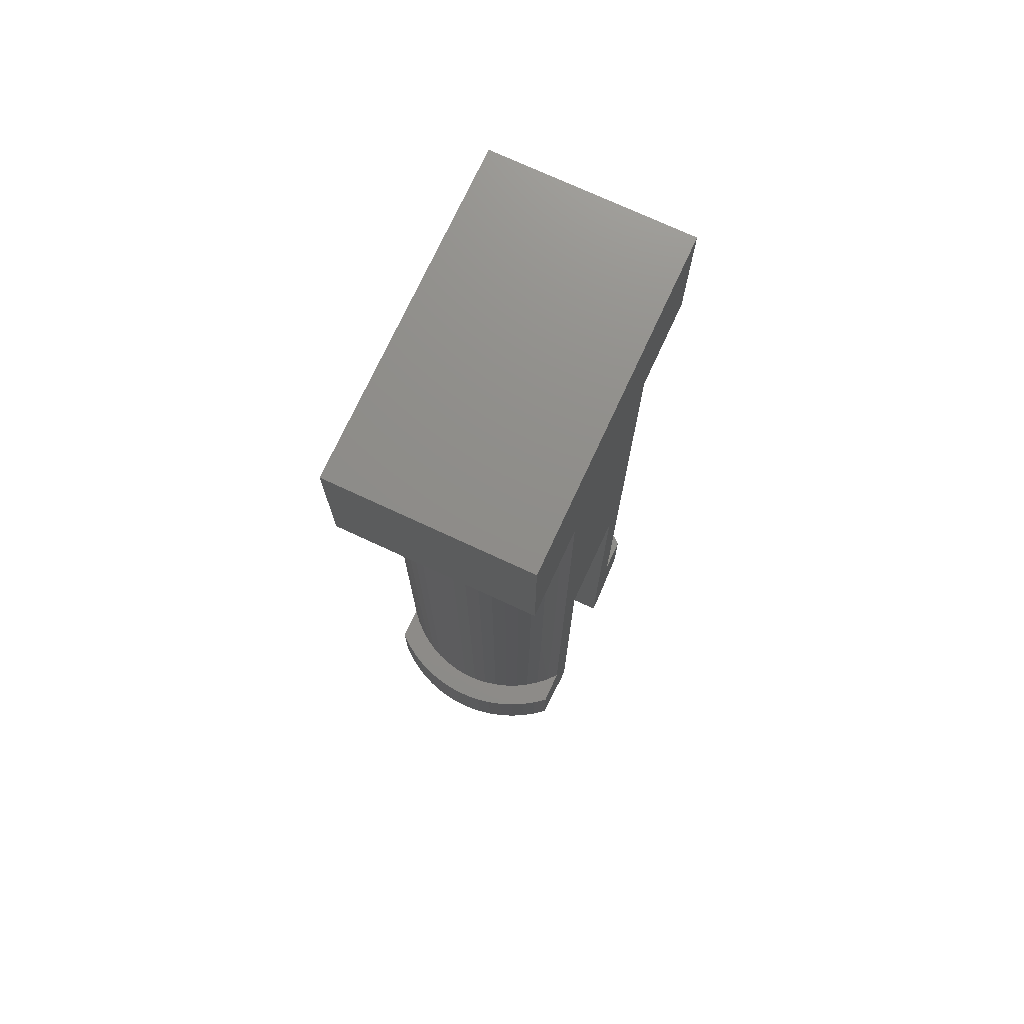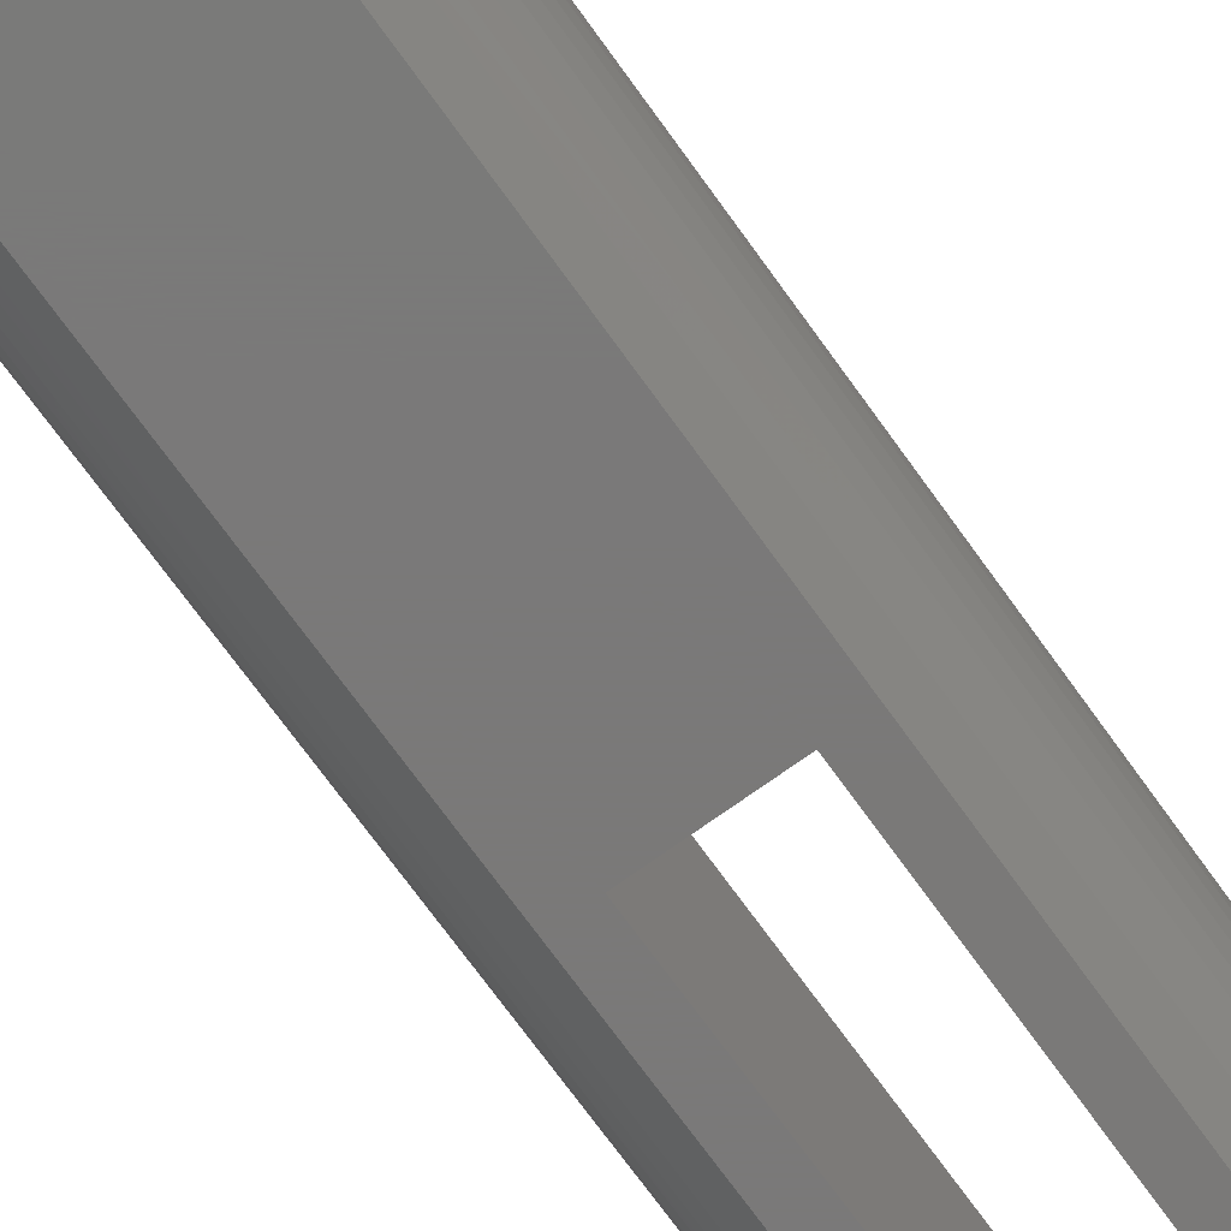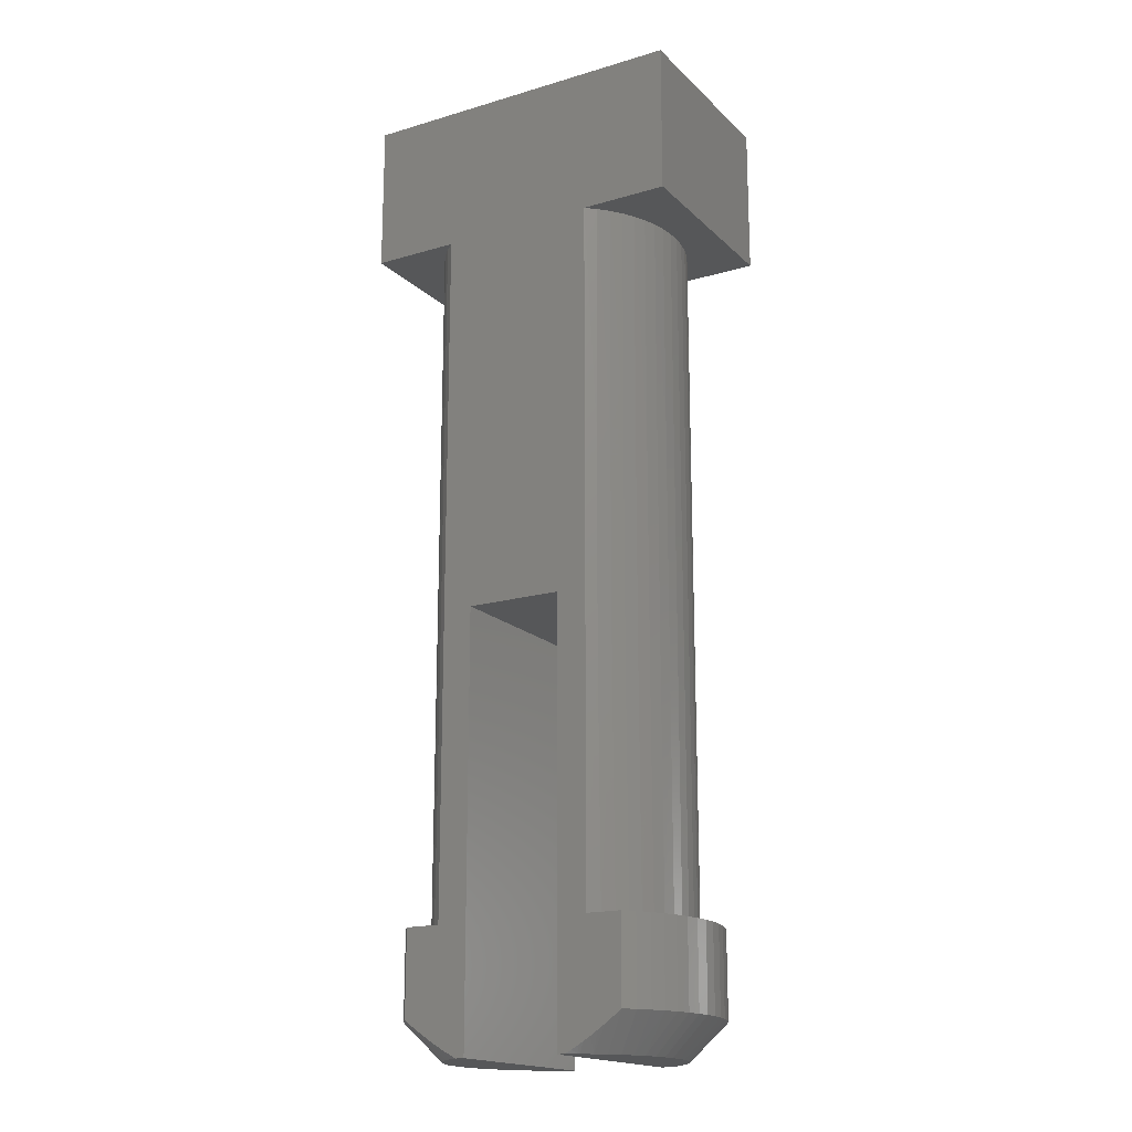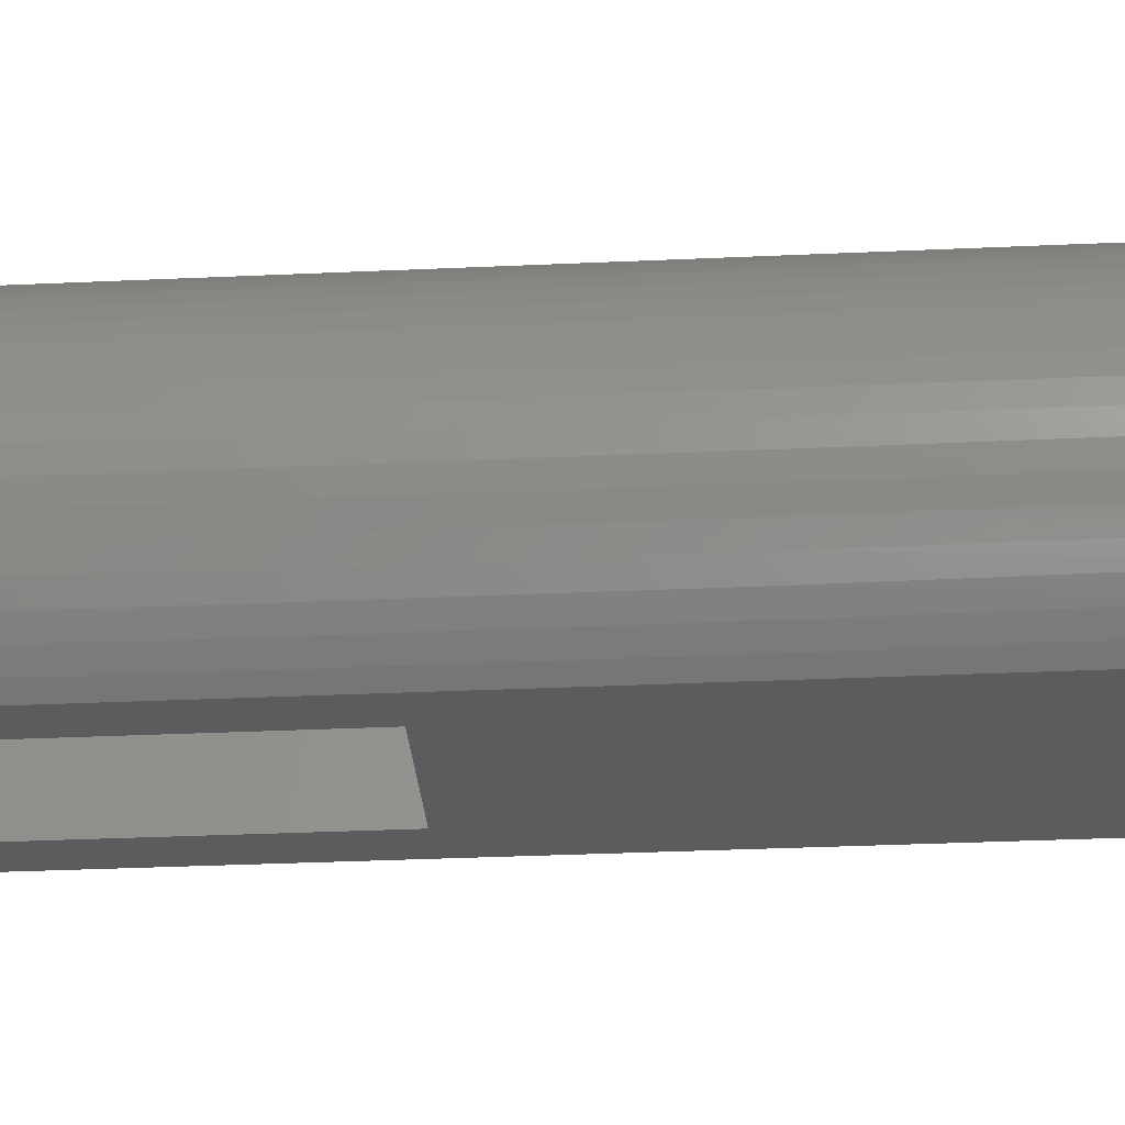
<metadata>
{"format":"stl","ext":"stl","renderer":"f3d","projection":"perspective","resolution":1024,"background":"white","views":[{"elev":74.0,"azim":-65.1,"up":"+Y"},{"elev":-72.6,"azim":-144.2,"up":"+Z"},{"elev":-17.7,"azim":-149.9,"up":"+Y"},{"elev":-28.6,"azim":94.1,"up":"+Z"}]}
</metadata>
<code>
# stl→obj: 284 verts, 564 faces
v -3.659 -12.74 0.3145
v -3.409 -12.74 1.277e-05
v -2.656 -13.75 0.6654
v -3.171 -12.92 1.277e-05
v -2.948 -13.08 1.277e-05
v -2.41 -13.75 0.4139
v -2.739 -13.22 1.277e-05
v -2.541 -13.35 6.386e-06
v -2.137 -13.75 0.1912
v -2.354 -13.47 6.386e-06
v -2.175 -13.57 6.386e-06
v -2.005 -13.66 6.386e-06
v -1.842 -13.75 6.386e-06
v -2.873 -13.75 0.9425
v -3.879 -12.74 0.6515
v -3.059 -13.75 1.242
v -4.064 -12.74 1.008
v -3.209 -13.75 1.56
v -4.215 -12.74 1.381
v -3.324 -13.75 1.893
v -4.33 -12.74 1.766
v -3.402 -13.75 2.236
v -4.406 -12.74 2.161
v -3.441 -13.75 2.586
v -4.445 -12.74 2.561
v -3.441 -13.75 2.938
v -4.445 -12.74 2.963
v -4.406 -12.74 3.363
v -3.402 -13.75 3.288
v -4.33 -12.74 3.758
v -3.324 -13.75 3.631
v -4.215 -12.74 4.143
v -3.209 -13.75 3.964
v -4.064 -12.74 4.516
v -3.059 -13.75 4.282
v -3.879 -12.74 4.873
v -2.873 -13.75 4.582
v -3.659 -12.74 5.21
v -2.656 -13.75 4.859
v -3.409 -12.74 5.524
v -3.171 -12.92 5.524
v -2.41 -13.75 5.11
v -2.948 -13.08 5.524
v -2.739 -13.22 5.524
v -2.541 -13.35 5.524
v -2.137 -13.75 5.333
v -2.354 -13.47 5.524
v -2.175 -13.57 5.524
v -2.005 -13.66 5.524
v -1.842 -13.75 5.524
v -3.409 -10.4 1.277e-05
v -3.659 -10.4 0.3145
v -3.879 -10.4 0.6515
v -4.064 -10.4 1.008
v -4.215 -10.4 1.381
v -4.33 -10.4 1.766
v -4.406 -10.4 2.161
v -4.445 -10.4 2.561
v -4.445 -10.4 2.963
v -4.406 -10.4 3.363
v -4.33 -10.4 3.758
v -4.215 -10.4 4.143
v -4.064 -10.4 4.516
v -3.879 -10.4 4.873
v -3.659 -10.4 5.21
v -3.409 -10.4 5.524
v -2.439 -10.4 5.524
v -1.604 -13.75 5.524
v -1.604 -2.03 5.524
v -2.439 8.851 5.524
v 1.074 -2.03 5.524
v 1.91 8.851 5.524
v 1.91 -10.4 5.524
v 1.074 -13.75 5.524
v 1.312 -13.75 5.524
v 1.476 -13.66 5.524
v 1.646 -13.57 5.524
v 1.824 -13.47 5.524
v 2.012 -13.35 5.524
v 2.209 -13.22 5.524
v 2.419 -13.08 5.524
v 2.641 -12.92 5.524
v 2.879 -10.4 5.524
v 2.879 -12.74 5.524
v 4.339 8.851 5.524
v 4.339 13.04 5.524
v -4.868 13.04 5.524
v -4.868 8.851 5.524
v 3.13 -12.74 5.21
v 2.127 -13.75 4.859
v 1.88 -13.75 5.11
v 1.608 -13.75 5.333
v 2.344 -13.75 4.582
v 3.349 -12.74 4.873
v 2.529 -13.75 4.282
v 3.535 -12.74 4.516
v 2.68 -13.75 3.964
v 3.686 -12.74 4.143
v 2.795 -13.75 3.631
v 3.8 -12.74 3.758
v 2.872 -13.75 3.288
v 3.877 -12.74 3.363
v 2.911 -13.75 2.938
v 3.915 -12.74 2.963
v 2.911 -13.75 2.586
v 3.915 -12.74 2.561
v 3.877 -12.74 2.161
v 2.872 -13.75 2.236
v 3.8 -12.74 1.766
v 2.795 -13.75 1.893
v 3.686 -12.74 1.381
v 2.68 -13.75 1.56
v 3.535 -12.74 1.008
v 2.529 -13.75 1.242
v 3.349 -12.74 0.6515
v 2.344 -13.75 0.9425
v 3.13 -12.74 0.3145
v 2.127 -13.75 0.6654
v 2.879 -12.74 6.386e-06
v 2.641 -12.92 6.386e-06
v 1.88 -13.75 0.4139
v 2.419 -13.08 6.386e-06
v 2.209 -13.22 6.386e-06
v 2.012 -13.35 6.386e-06
v 1.608 -13.75 0.1912
v 1.824 -13.47 6.386e-06
v 1.646 -13.57 6.386e-06
v 1.476 -13.66 6.386e-06
v 1.312 -13.75 6.386e-06
v 1.074 -13.75 6.386e-06
v 1.074 -2.03 1.277e-05
v -1.604 -13.75 6.386e-06
v -1.604 -2.03 1.277e-05
v -2.72 -10.4 5.278
v -2.973 -10.4 5.003
v -3.196 -10.4 4.703
v -3.385 -10.4 4.381
v -3.54 -10.4 4.04
v -3.657 -10.4 3.686
v -3.736 -10.4 3.32
v -3.775 -10.4 2.949
v -3.775 -10.4 2.575
v -3.736 -10.4 2.204
v -3.657 -10.4 1.839
v -3.54 -10.4 1.484
v -3.385 -10.4 1.143
v -3.196 -10.4 0.8214
v -2.973 -10.4 0.5212
v -2.72 -10.4 0.2464
v -2.439 -10.4 1.277e-05
v 3.13 -10.4 5.21
v 3.349 -10.4 4.873
v 3.535 -10.4 4.516
v 3.686 -10.4 4.143
v 3.8 -10.4 3.758
v 3.877 -10.4 3.363
v 3.915 -10.4 2.963
v 3.915 -10.4 2.561
v 3.877 -10.4 2.161
v 3.8 -10.4 1.766
v 3.686 -10.4 1.381
v 3.535 -10.4 1.008
v 3.349 -10.4 0.6515
v 3.13 -10.4 0.3145
v 2.879 -10.4 1.277e-05
v 1.91 -10.4 1.277e-05
v 2.191 -10.4 0.2464
v 2.444 -10.4 0.5212
v 2.666 -10.4 0.8214
v 2.856 -10.4 1.143
v 3.01 -10.4 1.484
v 3.127 -10.4 1.839
v 3.206 -10.4 2.204
v 3.246 -10.4 2.575
v 3.246 -10.4 2.949
v 3.206 -10.4 3.32
v 3.127 -10.4 3.686
v 3.01 -10.4 4.04
v 2.856 -10.4 4.381
v 2.666 -10.4 4.703
v 2.444 -10.4 5.003
v 2.191 -10.4 5.278
v 2.153 -3.983 5.314
v 2.153 2.434 5.314
v 2.191 8.851 5.278
v 2.414 2.434 5.038
v 2.444 8.851 5.003
v 2.645 2.434 4.735
v 2.666 8.851 4.703
v 2.841 2.434 4.409
v 2.856 8.851 4.381
v 3.001 2.434 4.063
v 3.01 8.851 4.04
v 3.122 2.434 3.703
v 3.127 8.851 3.686
v 3.204 2.434 3.331
v 3.206 8.851 3.32
v 3.246 2.434 2.949
v 3.246 8.851 2.949
v 3.246 8.851 2.575
v 3.246 2.434 2.575
v 3.206 8.851 2.204
v 3.204 2.434 2.193
v 3.127 8.851 1.839
v 3.122 2.434 1.822
v 3.01 8.851 1.484
v 3.001 2.434 1.461
v 2.856 8.851 1.143
v 2.841 2.434 1.115
v 2.666 8.851 0.8214
v 2.645 2.434 0.7893
v 2.444 8.851 0.5212
v 2.414 2.434 0.4863
v 2.191 8.851 0.2464
v 2.153 2.434 0.21
v 1.91 8.851 1.277e-05
v 2.153 -3.983 0.21
v 2.414 -3.983 0.4863
v 2.645 -3.983 0.7893
v 2.841 -3.983 1.115
v 3.001 -3.983 1.461
v 3.122 -3.983 1.822
v 3.204 -3.983 2.193
v 3.246 -3.983 2.575
v 3.246 -3.983 2.949
v 3.204 -3.983 3.331
v 3.122 -3.983 3.703
v 3.001 -3.983 4.063
v 2.841 -3.983 4.409
v 2.645 -3.983 4.735
v 2.414 -3.983 5.038
v -2.682 -3.983 0.21
v -2.682 2.434 0.21
v -2.439 8.851 1.277e-05
v -2.72 8.851 0.2464
v -2.944 2.434 0.4863
v -2.973 8.851 0.5212
v -3.174 2.434 0.7893
v -3.196 8.851 0.8214
v -3.371 2.434 1.115
v -3.385 8.851 1.143
v -3.531 2.434 1.461
v -3.54 8.851 1.484
v -3.652 2.434 1.822
v -3.657 8.851 1.839
v -3.734 2.434 2.193
v -3.736 8.851 2.204
v -3.775 2.434 2.575
v -3.775 8.851 2.575
v -3.775 8.851 2.949
v -3.775 2.434 2.949
v -3.736 8.851 3.32
v -3.734 2.434 3.331
v -3.657 8.851 3.686
v -3.652 2.434 3.703
v -3.54 8.851 4.04
v -3.531 2.434 4.063
v -3.385 8.851 4.381
v -3.371 2.434 4.409
v -3.196 8.851 4.703
v -3.174 2.434 4.735
v -2.973 8.851 5.003
v -2.944 2.434 5.038
v -2.72 8.851 5.278
v -2.682 2.434 5.314
v -2.682 -3.983 5.314
v -2.944 -3.983 5.038
v -3.174 -3.983 4.735
v -3.371 -3.983 4.409
v -3.531 -3.983 4.063
v -3.652 -3.983 3.703
v -3.734 -3.983 3.331
v -3.775 -3.983 2.949
v -3.775 -3.983 2.575
v -3.734 -3.983 2.193
v -3.652 -3.983 1.822
v -3.531 -3.983 1.461
v -3.371 -3.983 1.115
v -3.174 -3.983 0.7893
v -2.944 -3.983 0.4863
v 4.339 8.851 1.277e-05
v -4.868 8.851 1.277e-05
v 4.339 13.04 1.277e-05
v -4.868 13.04 1.277e-05
f 1 2 3
f 3 2 4
f 3 4 5
f 3 5 6
f 6 5 7
f 6 7 8
f 6 8 9
f 9 8 10
f 9 10 11
f 11 12 9
f 9 12 13
f 3 14 1
f 1 14 15
f 15 14 16
f 15 16 17
f 17 16 18
f 17 18 19
f 19 18 20
f 19 20 21
f 21 20 22
f 21 22 23
f 23 22 24
f 23 24 25
f 25 24 26
f 25 26 27
f 27 26 28
f 28 26 29
f 28 29 30
f 30 29 31
f 30 31 32
f 32 31 33
f 32 33 34
f 34 33 35
f 34 35 36
f 36 35 37
f 36 37 38
f 38 37 39
f 38 39 40
f 40 39 41
f 41 39 42
f 41 42 43
f 43 42 44
f 44 42 45
f 45 42 46
f 45 46 47
f 47 46 48
f 48 46 49
f 49 46 50
f 51 2 52
f 52 2 1
f 52 1 53
f 53 1 15
f 53 15 17
f 53 17 54
f 54 17 19
f 54 19 55
f 55 19 21
f 55 21 56
f 56 21 23
f 56 23 57
f 57 23 25
f 57 25 58
f 58 25 27
f 58 27 59
f 59 27 28
f 59 28 60
f 60 28 30
f 60 30 61
f 61 30 32
f 61 32 62
f 62 32 34
f 62 34 63
f 63 34 36
f 63 36 64
f 64 36 38
f 64 38 65
f 65 38 40
f 65 40 66
f 40 41 66
f 66 41 67
f 67 41 43
f 67 43 44
f 44 45 67
f 67 45 47
f 67 47 48
f 48 49 67
f 67 49 50
f 67 50 68
f 68 69 67
f 67 69 70
f 70 69 71
f 70 71 72
f 72 71 73
f 73 71 74
f 73 74 75
f 75 76 73
f 73 76 77
f 73 77 78
f 78 79 73
f 73 79 80
f 73 80 81
f 81 82 73
f 73 82 83
f 83 82 84
f 85 86 72
f 72 86 87
f 72 87 70
f 70 87 88
f 89 84 90
f 90 84 82
f 90 82 81
f 90 81 91
f 91 81 80
f 91 80 79
f 91 79 92
f 92 79 78
f 92 78 77
f 77 76 92
f 92 76 75
f 90 93 89
f 89 93 94
f 94 93 95
f 94 95 96
f 96 95 97
f 96 97 98
f 98 97 99
f 98 99 100
f 100 99 101
f 100 101 102
f 102 101 103
f 102 103 104
f 104 103 105
f 104 105 106
f 106 105 107
f 107 105 108
f 107 108 109
f 109 108 110
f 109 110 111
f 111 110 112
f 111 112 113
f 113 112 114
f 113 114 115
f 115 114 116
f 115 116 117
f 117 116 118
f 117 118 119
f 119 118 120
f 120 118 121
f 120 121 122
f 122 121 123
f 123 121 124
f 124 121 125
f 124 125 126
f 126 125 127
f 127 125 128
f 128 125 129
f 125 92 129
f 129 92 75
f 129 75 74
f 92 125 91
f 91 125 121
f 91 121 90
f 90 121 118
f 90 118 93
f 93 118 116
f 93 116 95
f 95 116 114
f 95 114 97
f 97 114 112
f 97 112 99
f 99 112 110
f 99 110 101
f 101 110 108
f 101 108 103
f 103 108 105
f 74 130 129
f 130 74 131
f 131 74 71
f 68 132 69
f 69 132 133
f 133 131 69
f 69 131 71
f 67 134 66
f 66 134 135
f 66 135 136
f 66 136 65
f 65 136 137
f 65 137 64
f 64 137 138
f 64 138 63
f 63 138 139
f 63 139 62
f 62 139 61
f 61 139 140
f 61 140 60
f 60 140 141
f 60 141 59
f 59 141 142
f 59 142 58
f 58 142 57
f 57 142 143
f 57 143 56
f 56 143 144
f 56 144 55
f 55 144 54
f 54 144 145
f 54 145 53
f 53 145 146
f 53 146 52
f 52 146 147
f 52 147 51
f 51 147 148
f 51 148 149
f 149 150 51
f 83 84 151
f 151 84 89
f 151 89 152
f 152 89 94
f 152 94 96
f 152 96 153
f 153 96 98
f 153 98 154
f 154 98 100
f 154 100 155
f 155 100 102
f 155 102 156
f 156 102 104
f 156 104 157
f 157 104 106
f 157 106 158
f 158 106 107
f 158 107 159
f 159 107 109
f 159 109 160
f 160 109 111
f 160 111 161
f 161 111 113
f 161 113 162
f 162 113 115
f 162 115 163
f 163 115 117
f 163 117 164
f 164 117 119
f 164 119 165
f 166 167 165
f 165 167 168
f 165 168 169
f 165 169 164
f 164 169 170
f 164 170 163
f 163 170 171
f 163 171 162
f 162 171 172
f 162 172 161
f 161 172 160
f 160 172 173
f 160 173 159
f 159 173 174
f 159 174 158
f 158 174 175
f 158 175 157
f 157 175 156
f 156 175 176
f 156 176 155
f 155 176 177
f 155 177 154
f 154 177 153
f 153 177 178
f 153 178 152
f 152 178 179
f 152 179 151
f 151 179 180
f 151 180 83
f 83 180 181
f 83 181 182
f 182 73 83
f 182 183 73
f 73 183 184
f 73 184 72
f 72 184 185
f 185 184 186
f 185 186 187
f 187 186 188
f 187 188 189
f 189 188 190
f 189 190 191
f 191 190 192
f 191 192 193
f 193 192 194
f 193 194 195
f 195 194 196
f 195 196 197
f 197 196 198
f 197 198 199
f 199 198 200
f 200 198 201
f 200 201 202
f 202 201 203
f 202 203 204
f 204 203 205
f 204 205 206
f 206 205 207
f 206 207 208
f 208 207 209
f 208 209 210
f 210 209 211
f 210 211 212
f 212 211 213
f 212 213 214
f 214 213 215
f 214 215 216
f 216 215 217
f 216 217 166
f 166 217 167
f 167 217 218
f 167 218 168
f 168 218 219
f 168 219 169
f 169 219 220
f 169 220 170
f 170 220 221
f 170 221 171
f 171 221 222
f 171 222 172
f 172 222 223
f 172 223 173
f 173 223 224
f 173 224 174
f 174 224 175
f 175 224 225
f 175 225 176
f 176 225 226
f 176 226 177
f 177 226 227
f 177 227 178
f 178 227 228
f 178 228 179
f 179 228 229
f 179 229 180
f 180 229 230
f 180 230 181
f 181 230 231
f 181 231 182
f 182 231 183
f 186 184 183
f 188 186 231
f 231 186 183
f 190 188 230
f 230 188 231
f 192 190 229
f 229 190 230
f 194 192 228
f 228 192 229
f 196 194 227
f 227 194 228
f 198 196 226
f 226 196 227
f 201 198 225
f 225 198 226
f 201 225 224
f 203 201 224
f 205 203 223
f 223 203 224
f 207 205 222
f 222 205 223
f 209 207 221
f 221 207 222
f 211 209 220
f 220 209 221
f 213 211 219
f 219 211 220
f 215 213 218
f 218 213 219
f 217 215 218
f 149 232 150
f 150 232 233
f 150 233 234
f 234 233 235
f 235 233 236
f 235 236 237
f 237 236 238
f 237 238 239
f 239 238 240
f 239 240 241
f 241 240 242
f 241 242 243
f 243 242 244
f 243 244 245
f 245 244 246
f 245 246 247
f 247 246 248
f 247 248 249
f 249 248 250
f 250 248 251
f 250 251 252
f 252 251 253
f 252 253 254
f 254 253 255
f 254 255 256
f 256 255 257
f 256 257 258
f 258 257 259
f 258 259 260
f 260 259 261
f 260 261 262
f 262 261 263
f 262 263 264
f 264 263 265
f 264 265 70
f 70 265 266
f 70 266 67
f 67 266 134
f 134 266 267
f 134 267 135
f 135 267 268
f 135 268 136
f 136 268 269
f 136 269 137
f 137 269 270
f 137 270 138
f 138 270 271
f 138 271 139
f 139 271 272
f 139 272 140
f 140 272 273
f 140 273 141
f 141 273 142
f 142 273 274
f 142 274 143
f 143 274 275
f 143 275 144
f 144 275 276
f 144 276 145
f 145 276 277
f 145 277 146
f 146 277 278
f 146 278 147
f 147 278 279
f 147 279 148
f 148 279 280
f 148 280 149
f 149 280 232
f 236 233 232
f 238 236 280
f 280 236 232
f 240 238 279
f 279 238 280
f 242 240 278
f 278 240 279
f 244 242 277
f 277 242 278
f 246 244 276
f 276 244 277
f 248 246 275
f 275 246 276
f 251 248 274
f 274 248 275
f 251 274 273
f 253 251 273
f 255 253 272
f 272 253 273
f 257 255 271
f 271 255 272
f 259 257 270
f 270 257 271
f 261 259 269
f 269 259 270
f 263 261 268
f 268 261 269
f 265 263 267
f 267 263 268
f 266 265 267
f 68 50 13
f 13 50 46
f 13 46 9
f 9 46 42
f 9 42 6
f 6 42 39
f 6 39 3
f 3 39 37
f 3 37 14
f 14 37 35
f 14 35 16
f 16 35 33
f 16 33 18
f 18 33 31
f 18 31 20
f 20 31 29
f 20 29 22
f 22 29 26
f 22 26 24
f 13 132 68
f 72 185 85
f 85 185 187
f 85 187 189
f 189 191 85
f 85 191 193
f 85 193 195
f 195 197 85
f 85 197 199
f 85 199 200
f 85 200 281
f 281 200 202
f 281 202 204
f 204 206 281
f 281 206 208
f 281 208 210
f 210 212 281
f 281 212 214
f 281 214 216
f 234 235 282
f 282 235 237
f 282 237 239
f 239 241 282
f 282 241 243
f 282 243 245
f 245 247 282
f 282 247 249
f 282 249 88
f 88 249 250
f 88 250 252
f 252 254 88
f 88 254 256
f 88 256 258
f 258 260 88
f 88 260 262
f 88 262 264
f 264 70 88
f 283 86 281
f 281 86 85
f 132 13 150
f 150 13 12
f 150 12 11
f 11 10 150
f 150 10 8
f 150 8 7
f 7 5 150
f 150 5 4
f 150 4 51
f 51 4 2
f 132 150 133
f 133 150 234
f 133 234 216
f 216 234 283
f 216 283 281
f 282 284 234
f 234 284 283
f 133 216 131
f 131 216 166
f 131 166 130
f 130 166 129
f 129 166 128
f 128 166 127
f 127 166 126
f 126 166 124
f 124 166 123
f 123 166 122
f 122 166 120
f 120 166 165
f 120 165 119
f 87 284 88
f 88 284 282
f 284 87 283
f 283 87 86

</code>
